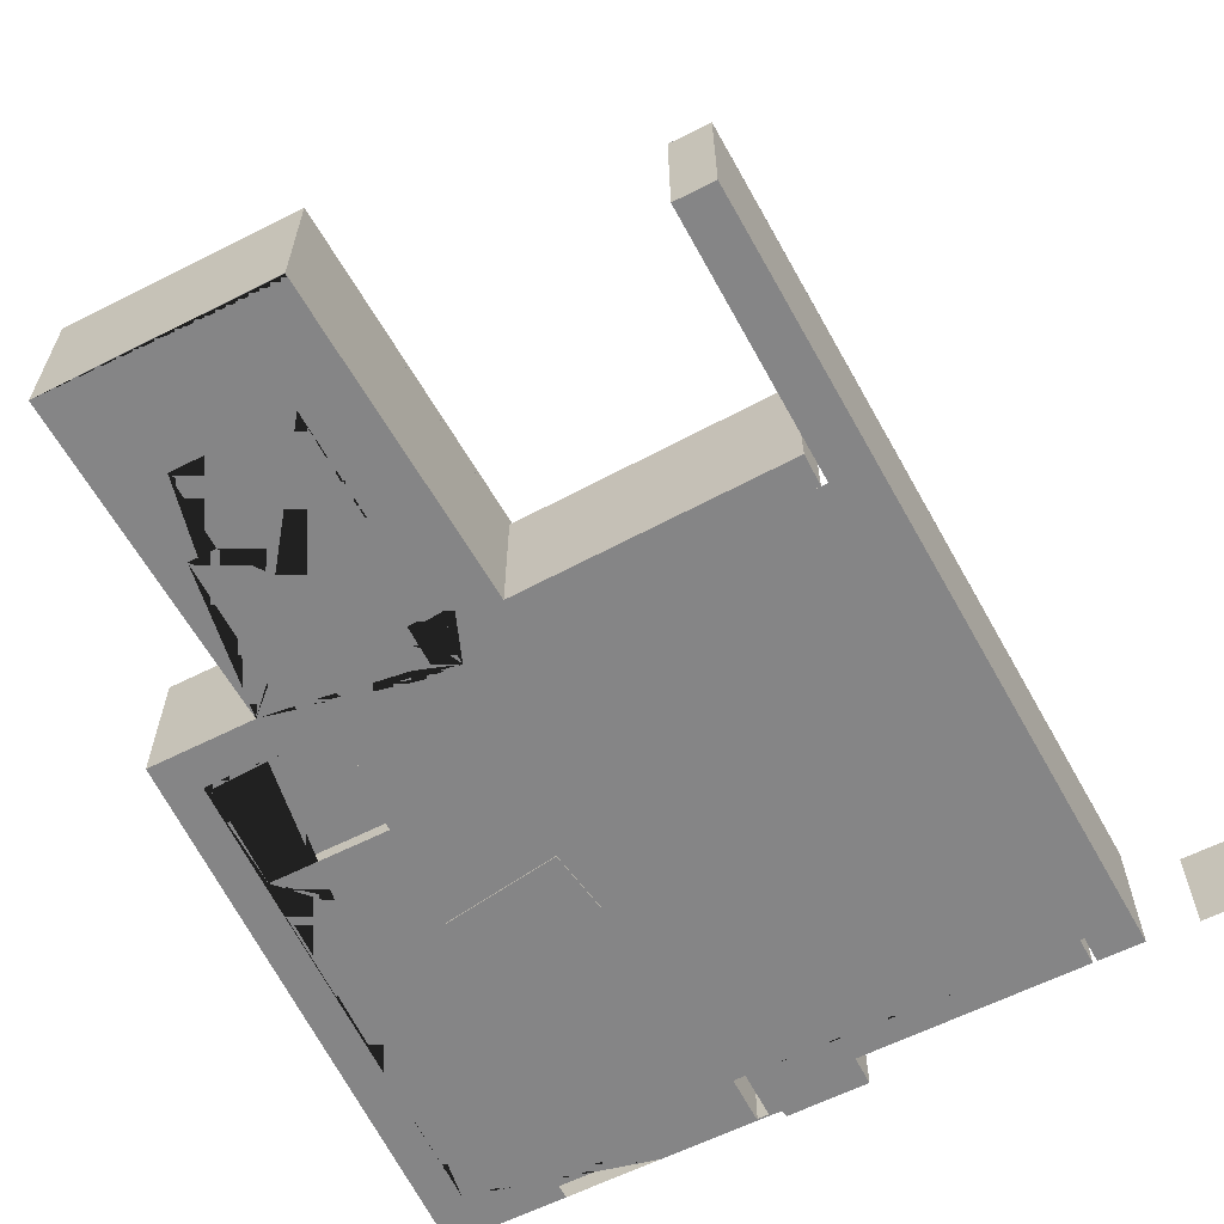
<metadata>
{"format":"obj","ext":"obj","renderer":"f3d","projection":"perspective","resolution":1024,"background":"white","views":[{"elev":-61.9,"azim":-152.9,"up":"+Y"}]}
</metadata>
<code>
g Mesh1 Model
v 0.7518 0 -1.128e-16
v 0 0 -0
v 0.4482 0 -13.02
v 1.096 0 -13.02
v 0.9805 0 -8.649
v 0.7638 0 -0.4542
f 1 2 3 4 5 6
v 0.7518 2.27 -1.128e-16
v 0 2.27 -0
f 2 1 7 8
v 1.096 2.27 -13.02
f 5 4 9 7 1 6
v 0.4482 2.27 -13.02
f 10 9 4 3
f 9 10 8 7
f 3 2 8 10
v 0.4233 0 -12.33
f 11 3 2
v 0.4233 2.27 -12.33
f 12 8 10
v 0.832 0 -0.4542
f 13 5 6
v 2.423 0 -0.4121
f 5 13 14
v 0.832 2.27 -0.4542
v 2.423 2.27 -0.4121
f 14 13 15 16
v 6.143 0 -0.456
v 6.143 0 0.3468
v 6.143 0 0.3739
v 6.143 0 0.3768
v 5.922 0 0.38
v 5.922 0 0.35
v 5.922 0 0.5
v 4.572 0 0.5
v 4.572 0 -3.61e-16
v 0.82 0 -6.768e-17
v 2.423 0 -0.6021
v 5.863 0 -0.6021
v 5.863 0 -0.456
f 17 18 19 20 21 22 23 24 25 26 13 14 27 28 29
v 6.143 2.27 -0.456
v 6.143 2.27 0.3468
f 18 17 30 31
v 5.863 2.27 -0.456
f 17 29 32 30
v 5.863 0 -0.666
v 6.343 0 -0.666
v 6.343 0 -0.456
f 28 33 34 35 17 29
v 5.863 2.27 -0.6021
v 5.863 2.27 -0.666
f 33 28 36 37
v 5.807 -2.888e-15 -3.426
f 38 28 33
v 5.247 0 -7.764
f 39 28 38
v 5.211 0 -6.812
f 40 28 39
v 3.392 0 -6.881
f 41 28 40
f 28 41 27
v 3.456 0 -8.559
f 42 27 41
v 1.086 0 -8.649
f 27 42 43
v 1.086 0 -9.171
v 5.423 0 -9.056
v 5.423 0 -8.485
v 5.274 0 -8.49
f 44 45 46 47 42 43
v 5.423 0 -9.057
f 45 44 48
v 5.423 0 -9.057
f 49 48 44
v 5.451 0 -9.059
v 5.451 0 -9.056
f 44 50 51 48 49
v 5.571 0 -9.056
v 1.086 2.27 -9.171
v 5.57 2.27 -9.056
v 5.571 2.27 -9.056
f 52 50 44 53 54 55
f 51 50 52
v 9.452 0 -8.98
v 9.43 0 -8.356
v 8.706 0 -8.356
v 8.467 0 -8.366
v 8.334 0 -8.371
v 8.267 0 -8.374
v 8.267 0 -8.574
v 8.267 0 -9.294
v 9.038 0 -9.294
v 9.038 0 -11.46
v 8.588 0 -11.46
v 8.588 0 -12.7
v 6.638 0 -12.7
v 6.638 0 -11.56
v 6.288 0 -11.56
v 6.196 0 -9.294
v 6.916 0 -9.294
v 6.916 0 -8.628
v 6.916 0 -8.428
v 6.666 0 -8.437
v 6.527 0 -8.443
v 5.748 0 -12.7
v 5.826 0 -14.33
v 5.826 0 -14.4
v 9.636 0 -14.4
f 56 57 58 59 60 61 62 63 64 65 66 67 68 69 70 71 72 73 74 75 76 46 45 51 52 77 78 79 80
v 9.429 0.23 -8.327
v 9.429 2.27 -8.327
v 9.429 2.27 -8.327
v 9.452 2.27 -8.98
v 9.43 0 -8.342
v 9.43 0 -8.335
v 9.43 0 -8.332
v 9.429 0 -8.327
v 9.429 0.2 -8.327
f 81 82 83 84 56 57 85 86 87 88 89
v 8.465 2.27 -8.365
v 8.465 2.27 -8.366
v 8.515 2.27 -8.364
f 82 90 91 92 83
v 5.543 2.43 -8.48
v 9.429 2.43 -8.327
v 5.543 2.27 -8.48
f 93 94 82 90 95
v 5.644 2.43 -10.59
v 9.507 2.43 -10.59
f 93 96 97 94
v 5.543 2.27 -8.48
v 5.826 2.27 -14.4
v 5.826 2.43 -14.4
f 96 93 95 98 54 99 100
v 5.423 2.27 -8.485
f 101 98 95
v 1.086 2.27 -8.649
f 54 53 102 101 98
f 44 43 102 53
v 6.666 2.27 -8.437
v 3.456 0.23 -8.559
v 5.274 0.23 -8.49
v 5.274 0.16 -8.49
v 5.423 0.16 -8.485
v 6.527 0.16 -8.443
v 6.666 2.25 -8.437
f 103 98 101 102 43 42 104 105 106 107 108 76 75 109
v 9.636 2.27 -14.4
v 8.267 2.27 -8.374
v 8.267 2.27 -8.574
v 8.267 2.27 -9.294
v 9.038 2.27 -9.294
v 9.038 2.27 -10.45
v 9.038 2.27 -11.46
v 8.588 2.27 -11.46
v 8.588 2.27 -12.7
v 6.638 2.27 -12.7
v 6.638 2.27 -11.56
v 6.288 2.27 -11.56
v 6.245 2.27 -10.49
v 6.196 2.27 -9.294
v 6.916 2.27 -9.294
v 6.916 2.27 -8.628
v 6.916 2.27 -8.428
v 5.826 2.27 -14.33
f 99 110 83 92 91 111 112 113 114 115 116 117 118 119 120 121 122 123 124 125 126 103 98 55 127
f 80 79 99 110
v 5.823 0 -14.33
v 5.819 0 -14.33
v 5.823 0 -14.4
v 9.636 0 -14.4
f 80 79 128 129 130 131
f 78 128 79
v 5.776 0 -13.34
f 77 132 128 78
f 52 132 77
f 55 99 79 128 132 52
f 55 99 127
f 54 99 55
f 55 98 54
f 129 128 132
v 9.636 2.43 -14.4
f 99 110 133 100
f 94 97 133 110 83 82
v 7.654 2.43 -12.51
f 97 134 133
f 97 96 134
v 7.654 5.43 -12.51
f 97 135 96
f 135 97 133
f 97 135 134
f 135 100 134
f 96 135 100
f 96 135 134
f 135 133 134
f 135 133 100
f 100 133 134
f 100 134 96
f 83 110 84
f 110 84 56 80
v 11.22 2.27 -8.98
v 11.22 0 -8.98
v 9.547 0 -8.98
f 84 136 137 138 56
v 7.947 2.27 0.3739
v 11.56 2.27 0.3739
v 9.547 2.27 -8.323
v 10.6 2.27 -8.281
v 10.95 2.27 -0.3461
v 8.407 2.27 -0.3461
v 8.407 2.27 -0.5661
v 8.227 2.27 -0.5661
v 8.227 2.27 -0.456
v 7.947 2.27 -0.4532
f 139 140 136 84 83 141 142 143 144 145 146 147 148
v 7.947 0 0.3739
v 9.547 0 0.3739
v 11.56 0 0.3739
f 139 149 150 151 140
v 7.747 0 0.3739
v 7.747 2.27 0.3739
f 149 152 153 139
v 10.95 0 -0.3461
v 10.67 0 -6.576
v 10.67 0 -7.857
v 10.67 0 -8.356
v 9.547 0 -8.356
v 9.547 0 0.1339
v 8.057 0 0.1339
v 8.057 0 0.3468
v 7.947 0 0.3468
v 7.747 0 -0.4532
v 7.947 0 -0.4532
v 8.227 0 -0.456
v 8.227 0 -0.5661
v 8.407 0 -0.5661
v 8.407 0 -0.3461
f 154 155 156 157 158 138 137 151 150 159 160 161 162 149 152 163 164 165 166 167 168
v 10.6 0.23 -8.281
v 10.61 0.23 -7.857
v 10.67 0.23 -6.576
f 155 154 143 142 169 170 171
v 9.655 0 -5.473
f 172 154 155
v 9.626 0 -5.282
f 173 154 172
v 9.292 0 -3.095
f 174 154 173
v 9.263 0 -2.903
f 175 154 174
v 9.071 0 -2.932
f 176 154 175
f 167 154 176
f 154 167 168
f 168 167 145 144
f 167 166 146 145
f 176 166 167
v 8.227 0 -0.6632
f 176 177 166
v 7.747 0 -0.6632
f 176 178 177
f 176 34 178
v 5.995 0 -3.402
f 179 34 176
f 179 33 34
f 38 33 179
v 6.024 0 -3.594
f 179 38 180
v 5.824 0.009068 -3.439
f 179 181 38
v 5.997 0.008974 -3.416
f 181 179 182
v 9.073 0.008974 -2.947
f 179 176 183 182
v 9.1 0 -3.124
f 176 179 180 184
v 6.022 0.008974 -3.579
v 6.019 0.01644 -3.564
v 6.017 0.02233 -3.548
v 6.014 0.02658 -3.531
v 6.012 0.02914 -3.515
v 6.009 0.03 -3.498
v 6.007 0.02914 -3.481
v 6.004 0.02658 -3.464
v 6.002 0.02233 -3.448
v 5.999 0.01644 -3.432
f 182 179 180 185 186 187 188 189 190 191 192 193 194
v 9.098 0.008974 -3.11
f 185 195 184 180
v 9.096 0.01644 -3.094
f 186 196 195 185
v 9.093 0.02233 -3.078
f 187 197 196 186
v 9.091 0.02658 -3.062
f 188 198 197 187
v 9.088 0.02914 -3.045
f 189 199 198 188
v 9.086 0.03 -3.028
f 190 200 199 189
v 9.083 0.02914 -3.011
f 191 201 200 190
v 9.08 0.02658 -2.995
f 192 202 201 191
v 9.078 0.02233 -2.978
f 193 203 202 192
v 9.075 0.01644 -2.962
f 194 204 203 193
f 182 183 204 194
f 195 184 176 183 204 203 202 201 200 199 198 197 196
v 9.113 0.009068 -3.107
f 195 205 184
v 9.126 0.01655 -3.089
f 195 206 205
f 206 195 196
f 197 206 196
v 9.14 0.02241 -3.07
f 206 197 207
v 9.154 0.02662 -3.052
f 197 208 207
f 208 197 198
f 199 208 198
v 9.168 0.02915 -3.033
f 208 199 209
v 9.181 0.03 -3.014
f 200 210 209 199
v 9.195 0.02915 -2.995
f 201 211 210 200
v 9.209 0.02662 -2.976
f 202 212 211 201
v 9.223 0.02241 -2.957
f 203 213 212 202
v 9.237 0.01655 -2.939
f 203 214 213
f 214 203 204
f 183 214 204
v 9.25 0.009068 -2.921
f 214 183 215
f 183 175 215
f 175 183 176
f 176 184 175
f 174 175 184
v 9.278 0.008974 -3.097
f 216 175 174
f 175 216 215
v 9.262 0.01644 -3.099
f 217 215 216
f 215 217 214
v 9.246 0.02233 -3.102
f 218 214 217
f 214 218 213
v 9.23 0.02658 -3.104
f 213 218 219 212
v 9.115 0.008974 -3.122
v 9.213 0.02914 -3.107
v 9.196 0.03 -3.11
v 9.179 0.02914 -3.112
v 9.162 0.02658 -3.115
v 9.146 0.02233 -3.117
v 9.13 0.01644 -3.12
f 220 184 174 216 217 218 219 221 222 223 224 225 226
v 9.448 0.008974 -5.309
v 9.434 0 -5.311
f 184 220 227 228
f 205 220 184
f 205 226 220
f 226 205 206
f 175 215 214 213 212 211 210 209 208 207 206 205 184
f 212 219 221 211
v 9.564 0.02658 -5.291
v 9.547 0.02914 -5.294
f 221 219 229 230
v 9.58 0.02233 -5.289
f 219 218 231 229
v 9.596 0.01644 -5.286
f 218 217 232 231
v 9.611 0.008974 -5.284
f 217 216 233 232
f 216 174 173 233
f 173 174 184 228
v 9.034 -2.888e-15 -5.017
f 228 234 184
v 8.577 -1.733e-14 -5.087
f 228 235 234
v 8.557 -2.021e-14 -5.09
f 228 236 235
v 8.101 -3.465e-14 -5.159
f 228 237 236
v 8.081 -3.465e-14 -5.162
f 228 238 237
v 7.624 -5.198e-14 -5.232
f 228 239 238
v 7.604 -5.198e-14 -5.235
f 228 240 239
v 7.148 -6.642e-14 -5.305
f 228 241 240
v 7.128 -6.93e-14 -5.308
f 228 242 241
v 6.651 -8.374e-14 -5.38
f 228 243 242
v 6.358 -1.068e-13 -5.78
f 244 243 228
v 6.424 -8.663e-15 -3.888
f 243 244 245
f 180 245 244
f 245 180 184
v 6.9 -2.021e-14 -3.815
f 245 184 246
v 6.92 -2.31e-14 -3.812
f 246 184 247
v 7.377 9.529e-14 -3.742
f 247 184 248
v 7.396 9.818e-14 -3.739
f 248 184 249
v 7.853 8.663e-14 -3.669
f 249 184 250
v 7.873 4.62e-14 -3.666
f 250 184 251
v 8.33 5.775e-14 -3.597
f 251 184 252
v 8.349 1.733e-14 -3.594
f 252 184 253
v 8.806 -5.775e-15 -3.524
f 253 184 254
f 254 184 234
v 8.545 -1.155e-14 -4.874
v 8.79 0 -4.837
v 8.626 0 -3.769
v 8.382 1.155e-14 -3.806
f 234 235 255 256 257 258 253 254
v 8.577 0.05 -5.087
v 9.034 0.05 -5.017
f 259 260 234 235
v 8.806 0.05 -3.524
v 8.349 0.05 -3.594
f 261 260 259 262
f 260 261 254 234
f 261 262 253 254
f 262 259 235 255 258 253
f 236 255 235
v 8.525 -8.663e-15 -4.877
f 255 236 263
v 8.068 -2.021e-14 -4.947
f 264 263 236 237
v 8.049 -1.733e-14 -4.95
v 7.592 -2.599e-14 -5.02
v 7.572 -2.888e-14 -5.023
v 7.115 -4.62e-14 -5.093
v 7.096 -2.888e-14 -5.096
v 6.831 0 -5.136
v 6.831 -0.02 -5.136
v 8.79 -0.02 -4.837
f 256 255 263 264 265 266 267 268 269 270 271 272
f 256 255 258 257
v 6.668 0 -4.067
v 6.932 -1.155e-14 -4.027
v 6.952 -2.021e-14 -4.024
v 7.409 5.198e-14 -3.954
v 7.429 3.465e-14 -3.951
v 7.885 4.909e-14 -3.882
v 7.905 2.599e-14 -3.879
v 8.362 2.888e-14 -3.809
v 8.626 -0.02 -3.769
v 6.668 -0.02 -4.067
f 273 274 275 276 277 278 279 280 258 257 281 282
f 270 269 242 243 245 246 274 273
f 274 269 270 273
v 7.128 0.05 -5.308
v 6.9 0.05 -3.815
f 283 284 246 274 269 242
v 6.651 0.05 -5.38
v 6.424 0.05 -3.888
f 284 283 285 286
f 285 283 242 243
f 286 285 243 245
f 284 286 245 246
f 247 274 246
f 274 247 275
f 247 248 276 275
v 7.377 0.05 -3.742
v 6.92 0.05 -3.812
f 287 288 247 248
v 7.604 0.05 -5.235
v 7.148 0.05 -5.305
f 287 289 290 288
f 289 287 248 276 267 240
f 249 276 248
f 276 249 277
f 249 250 278 277
v 7.853 0.05 -3.669
v 7.396 0.05 -3.739
f 291 292 249 250
v 8.081 0.05 -5.162
v 7.624 0.05 -5.232
f 292 291 293 294
f 293 291 250 278 265 238
f 251 278 250
f 278 251 279
f 251 252 280 279
v 8.33 0.05 -3.597
v 7.873 0.05 -3.666
f 295 296 251 252
v 8.557 0.05 -5.09
v 8.101 0.05 -5.159
f 296 295 297 298
f 297 295 252 280 263 236
f 253 280 252
f 280 253 258
f 279 280 263 264
f 296 298 237 264 279 251
f 298 297 236 237
f 238 264 237
f 264 238 265
f 266 265 238 239
f 277 278 265 266
f 292 294 239 266 277 249
f 294 293 238 239
f 240 266 239
f 266 240 267
f 268 267 240 241
f 275 276 267 268
f 288 290 241 268 275 247
f 290 289 240 241
f 242 268 241
f 268 242 269
f 270 273 282 271
f 272 271 282 281
f 257 256 272 281
v 6.343 0.008974 -5.782
v 6.009 0.008974 -3.596
f 299 300 180 244
v 6.328 0.01644 -5.785
v 5.994 0.01644 -3.598
f 301 302 300 299
v 6.312 0.02233 -5.787
v 5.978 0.02233 -3.601
f 303 304 302 301
v 6.295 0.02658 -5.79
v 5.962 0.02658 -3.603
f 305 306 304 303
v 6.279 0.02914 -5.792
v 5.945 0.02914 -3.606
f 307 308 306 305
v 6.262 0.03 -5.795
v 5.928 0.03 -3.608
f 309 310 308 307
v 6.245 0.02914 -5.798
v 5.911 0.02914 -3.611
f 311 312 310 309
v 6.228 0.02658 -5.8
v 5.894 0.02658 -3.613
f 313 314 312 311
v 6.211 0.02233 -5.803
v 5.878 0.02233 -3.616
f 315 316 314 313
v 6.195 0.01644 -5.805
v 5.862 0.01644 -3.618
f 317 318 316 315
v 6.18 0.008974 -5.807
v 5.847 0.008974 -3.621
f 319 320 318 317
v 6.166 -1.068e-13 -5.81
v 5.832 -3.465e-14 -3.623
v 5.832 -3.465e-14 -3.622
f 321 322 323 320 319
f 244 180 322 321
f 322 180 323
f 323 180 38
v 6.007 0.009068 -3.58
v 5.989 0.01655 -3.567
v 5.971 0.02241 -3.553
v 5.953 0.02662 -3.538
v 5.934 0.02915 -3.524
v 5.915 0.03 -3.51
v 5.897 0.02915 -3.495
v 5.878 0.02662 -3.481
v 5.86 0.02241 -3.467
v 5.842 0.01655 -3.453
f 180 324 325 326 327 328 329 330 331 332 333 181 38
f 300 324 180
f 300 325 324
f 325 300 302
f 302 326 325
f 326 302 304
f 306 326 304
f 326 306 327
f 306 328 327
f 328 306 308
f 310 329 328 308
f 312 330 329 310
f 314 331 330 312
f 316 332 331 314
f 316 333 332
f 333 316 318
f 320 333 318
f 333 320 181
f 320 38 181
f 320 323 38
f 323 39 38
f 322 39 323
v 6.166 -1.068e-13 -5.815
f 334 39 322
v 6.195 0 -6.001
f 335 39 334
v 6.527 0 -7.764
f 39 335 336
v 6.387 1.481e-12 -5.972
f 336 335 337
f 337 244 335
v 9.463 -8.085e-14 -5.503
f 244 337 338 228
v 6.38 0.02233 -5.926
v 6.382 0.01644 -5.942
v 6.385 0.008974 -5.958
v 6.36 0.008974 -5.795
v 6.362 0.01644 -5.81
v 6.364 0.02233 -5.826
v 6.367 0.02658 -5.842
v 6.37 0.02914 -5.859
v 6.372 0.03 -5.876
v 6.375 0.02914 -5.893
v 6.377 0.02658 -5.91
f 339 340 341 337 244 342 343 344 345 346 347 348 349
v 9.456 0.02233 -5.457
v 9.459 0.01644 -5.473
f 350 351 340 339
v 9.461 0.008974 -5.488
v 9.454 0.02658 -5.44
v 9.451 0.02914 -5.424
v 9.449 0.03 -5.407
v 9.446 0.02914 -5.39
v 9.443 0.02658 -5.373
v 9.441 0.02233 -5.357
v 9.438 0.01644 -5.341
v 9.436 0.008974 -5.325
f 338 352 351 350 353 354 355 356 357 358 359 360 228
f 352 338 337 341
v 9.637 0.009068 -5.46
f 361 338 352
f 338 361 172
v 9.619 0.01655 -5.447
v 9.601 0.02241 -5.434
v 9.582 0.02662 -5.42
v 9.563 0.02915 -5.406
v 9.544 0.03 -5.392
v 9.525 0.02915 -5.378
v 9.507 0.02662 -5.364
v 9.488 0.02241 -5.351
v 9.469 0.01655 -5.337
v 9.451 0.009068 -5.324
f 172 361 362 363 364 365 366 367 368 369 370 371 228
f 361 173 172
f 173 361 233
f 362 233 361
f 233 362 232
f 362 231 232
f 231 362 363
f 351 363 362
f 363 351 350
f 363 350 353 364
f 353 350 339 349
v 6.235 0.02241 -5.947
v 6.248 0.02662 -5.929
f 339 372 373 349
v 6.221 0.01655 -5.966
f 339 374 372
f 374 339 340
f 341 374 340
v 6.208 0.009068 -5.984
f 374 341 375
f 337 375 341
f 375 337 335
v 6.262 0.02915 -5.91
v 6.276 0.03 -5.891
v 6.29 0.02915 -5.872
v 6.304 0.02662 -5.853
v 6.318 0.02241 -5.834
v 6.331 0.01655 -5.816
v 6.345 0.009068 -5.798
f 335 375 374 372 373 376 377 378 379 380 381 382 244
v 6.167 -1.068e-13 -5.816
f 321 375 335 383 334
f 375 321 319
f 319 317 321
f 374 319 317
f 319 374 375
f 317 372 374
f 372 317 315
f 244 321 317 315 313 311 309 307 305 303 301 299
f 383 335 244 321 334
f 335 334 383
f 334 322 321
f 372 315 313 373
f 373 313 311 376
f 376 311 309 377
f 377 309 307 378
f 307 379 378
f 379 307 305
f 303 379 305
f 379 303 380
f 303 381 380
f 381 303 301
f 299 381 301
f 381 299 382
f 382 299 244
f 342 382 244
f 342 381 382
f 381 342 343
f 360 359 343 342
f 371 359 360
f 359 371 370
v 9.464 0.01644 -5.306
f 371 384 370
f 384 371 227
f 227 371 228
f 371 360 228
f 228 360 342 244
v 9.48 0.02233 -5.304
v 9.496 0.02658 -5.301
v 9.513 0.02914 -5.299
v 9.53 0.03 -5.296
f 228 227 384 385 386 387 388 230 229 231 232 233 173
f 220 226 384 227
f 226 225 385 384
f 226 207 225
f 207 226 206
f 208 225 207
f 225 208 224
f 209 224 208
f 224 209 223
f 210 222 223 209
f 211 221 222 210
f 222 221 230 388
f 230 365 366 388
f 229 364 365 230
f 231 363 364 229
f 364 353 354 365
f 354 353 349 348
f 349 373 376 348
f 348 376 377 347
f 347 377 378 346
f 378 345 346
f 345 378 379
f 379 344 345
f 344 379 380
f 380 343 344
f 343 380 381
f 359 358 344 343
f 359 369 358
f 369 359 370
f 384 369 370
f 369 384 385
f 386 369 385
f 369 386 368
f 386 367 368
f 367 386 387
f 224 223 387 386
f 223 222 388 387
f 388 366 367 387
f 366 355 356 367
f 365 354 355 366
f 355 354 348 347
f 356 355 347 346
f 357 356 346 345
f 357 367 356
f 367 357 368
f 357 369 368
f 369 357 358
f 358 357 345 344
f 225 224 386 385
f 228 172 173
f 172 228 338
f 155 338 172
v 8.706 0 -6.576
f 389 338 155
f 336 338 389
f 336 337 338
v 8.267 0 -7.694
f 336 389 390
v 8.706 0 -7.694
f 391 390 389
v 8.28 0 -8.338
v 8.29 0 -8.348
v 8.295 0 -8.351
v 8.267 0 -7.764
v 8.267 0 -8.315
v 8.269 0 -8.323
v 8.275 0 -8.332
f 392 393 394 60 59 58 391 390 395 396 397 398
v 8.28 0.16 -8.338
v 8.29 0.16 -8.348
f 393 392 399 400
f 76 336 395 396 397 398 392 393 394 60 61 62 63 64 65 66 67 68 69 70 71 72 73 74 75
f 76 336 39 47 46
v 6.527 0.16 -7.764
f 336 76 108 401
f 46 107 108 76
f 46 47 106 107
f 47 42 104 105 106
f 39 40 41 42 47
v 5.247 0.16 -7.764
v 5.211 0.23 -6.812
f 40 39 402 106 105 403
f 39 336 401 402
f 401 108 107 106 402
f 39 47 106 402
v 5.226 0.23 -8.446
f 404 403 105
v 5.166 0.23 -6.86
f 405 403 404
v 3.44 0.23 -6.925
f 406 403 405
v 3.392 0.23 -6.881
f 403 406 407
f 406 104 407
v 3.5 0.23 -8.511
f 104 406 408
v 3.44 0.2 -6.925
v 3.5 0.2 -8.511
f 409 410 408 406
v 5.166 0.2 -6.86
v 5.226 0.2 -8.446
f 410 409 411 412
f 411 409 406 405
f 412 411 405 404
f 410 412 404 408
f 105 408 404
f 104 408 105
f 42 41 407 104
f 41 40 403 407
f 395 336 390
v 8.267 0.16 -7.694
v 8.267 0.16 -8.315
f 396 395 390 413 414
v 8.706 0.16 -7.694
f 390 391 415 413
v 8.706 0.16 -8.356
v 8.706 0.23 -6.576
v 8.706 0.23 -8.356
f 416 415 391 389 417 418
v 8.275 0.16 -8.332
v 8.269 0.16 -8.323
v 8.515 0.16 -8.364
v 8.467 0.16 -8.366
v 8.467 0.16 -8.366
v 8.334 0.16 -8.371
v 8.295 0.16 -8.351
f 400 399 419 420 414 413 415 416 421 422 423 424 425
f 392 398 419 399
f 398 397 420 419
f 397 396 414 420
f 58 59 422 421 416
f 59 423 422
f 59 60 424 423
f 60 394 425 424
f 394 393 400 425
v 8.465 2.269 -8.366
v 8.515 2.269 -8.364
f 91 426 427 421 422 423 424 60 61 111
f 91 92 427 426
v 9.067 0.23 -8.342
v 9.248 0.23 -8.335
v 9.303 0.23 -8.332
v 9.38 0.23 -8.329
v 9.456 0.23 -8.326
v 9.547 0.23 -8.323
v 9.578 0.23 -8.321
f 421 416 418 428 429 430 431 81 432 433 434 169 142 141 83 92 427
v 9.067 0 -8.342
f 435 58 416 418 428
v 9.248 0 -8.342
f 57 85 436 435 58
v 9.547 0 -8.342
f 158 437 85 57
v 10.6 0 -8.281
v 9.578 0 -8.321
v 9.578 0 -8.342
v 10.61 0 -7.857
f 438 439 440 437 158 157 156 441
f 438 439 434 169
v 9.547 0 -8.323
f 439 442 433 434
f 442 437 440 439
v 9.456 0 -8.326
v 9.456 0 -8.332
v 9.456 0 -8.335
f 442 443 444 445 86 85 437
f 443 432 433 442
f 443 88 89 81 432
f 88 87 444 443
v 9.429 0 -8.329
v 9.38 0 -8.329
v 9.38 0 -8.332
f 87 88 446 447 448
f 88 447 446
f 88 447 431 81 89
v 9.303 0 -8.332
f 447 449 430 431
f 449 448 447
v 9.248 0 -8.335
f 86 87 448 449 450
f 445 444 87 86
f 449 450 429 430
f 450 435 428 429
f 435 436 450
f 85 86 450 436
v 10.55 0.23 -8.233
f 428 451 429
v 8.756 0.23 -8.304
f 428 452 451
f 418 452 428
f 452 418 417
v 8.756 0.23 -6.626
f 417 453 452
f 453 417 171
f 389 155 171 417
f 441 170 171 155
f 441 438 169 170
v 10.62 0.23 -6.626
f 169 454 170
f 169 451 454
f 434 451 169
f 433 451 434
f 432 451 433
f 81 451 432
f 431 451 81
f 430 451 431
f 429 451 430
v 10.55 0.2 -8.233
v 10.62 0.2 -6.626
f 451 455 456 454
v 8.756 0.2 -8.304
f 457 455 451 452
v 8.756 0.2 -6.626
f 458 456 455 457
f 456 458 453 454
f 458 457 452 453
f 453 171 454
f 170 454 171
f 155 441 156
f 138 158 57 56
f 141 82 83
f 61 62 112 111
f 112 113 63 62
f 111 91 90 95 98 103 126 125 124 123 122 121 120 119 118 117 116 115 114 113 112
f 74 75 109 103 126
f 74 73 125 126
f 124 125 73 72
f 72 71 123 124
f 71 70 121 122 123
f 70 69 120 121
v 6.638 0.01248 -12.7
f 69 68 459 119 120
f 119 459 68 67 118
f 67 66 117 118
f 66 65 116 117
f 65 64 114 115 116
f 63 64 114 113
f 351 352 341 340
f 351 361 352
f 361 351 362
f 181 194 333
f 194 181 182
f 194 332 333
f 332 194 193
f 332 193 192 331
f 331 192 191 330
f 330 191 190 329
f 329 190 189 328
f 188 328 189
f 328 188 327
f 188 326 327
f 326 188 187
f 186 326 187
f 326 186 325
f 186 324 325
f 324 186 185
f 324 185 180
v 6.343 2.27 -0.666
f 34 33 37 460
v 6.343 2.27 -0.456
f 37 36 32 30 461 460
f 29 28 36 32
v 2.423 2.27 -0.6021
f 28 27 462 36
f 27 14 16 462
f 43 14 27
f 5 14 43
v 5.922 2.27 0.38
v 6.143 2.27 0.3768
v 0.82 2.27 -6.768e-17
v 4.572 2.27 -3.61e-16
v 4.572 2.27 0.5
v 5.922 2.27 0.5
v 5.922 2.27 0.35
f 463 464 31 30 32 36 462 16 15 465 466 467 468 469
v 6.143 0 0.3768
v 6.144 0 0.3768
v 6.144 2.27 0.3768
v 6.143 2.27 0.3768
f 21 20 470 471 472 473 464 463
f 470 471 472 473 464 20
v 6.144 0 0.3739
f 19 474 471 470 20
f 19 18 474
f 31 18 19 20 464
f 18 31 472 471 474
v 6.343 2.27 0.3768
f 30 31 472 475 461
f 473 472 31 464
v 6.343 0 0.3768
f 475 472 471 476
v 6.343 0 0.3739
f 476 471 474 477
v 6.343 0 0.3468
f 477 474 18 478
f 477 478 35 461 475 476
f 163 178 34 35 478 477 476 152
v 7.747 2.27 -0.4532
v 7.747 2.27 -0.6632
f 178 163 479 480
f 163 178 177 166 165 164
v 8.227 2.27 -0.6632
f 177 178 480 481
f 480 479 148 147 146 481
f 153 479 148 139
f 152 163 479 153
f 166 177 481 146
f 35 34 460 461
f 469 22 21 463
f 23 22 469 468
f 24 23 468 467
f 25 24 467 466
f 26 25 466 465
f 13 26 465 15
f 154 168 144 143
f 151 137 136 140
v 9.636 0 -14.33
f 482 56 80
f 45 48 51
g Mesh2 Model
v 8.588 0.01248 -13.1
v 8.588 0.01248 -13.1
f 483 67 484
v 8.588 0.01248 -13.01
f 485 484 67
g Mesh3 Model
v 6.638 0.01248 -13.1
v 6.638 0.01248 -12.74
f 459 483 486 487
g Mesh4 Model
v -1.515 0 0.02811
v -0.8207 0 0.02811
v -0.8207 1.599 0.02811
v -1.515 1.599 0.02811
f 488 489 490 491

</code>
